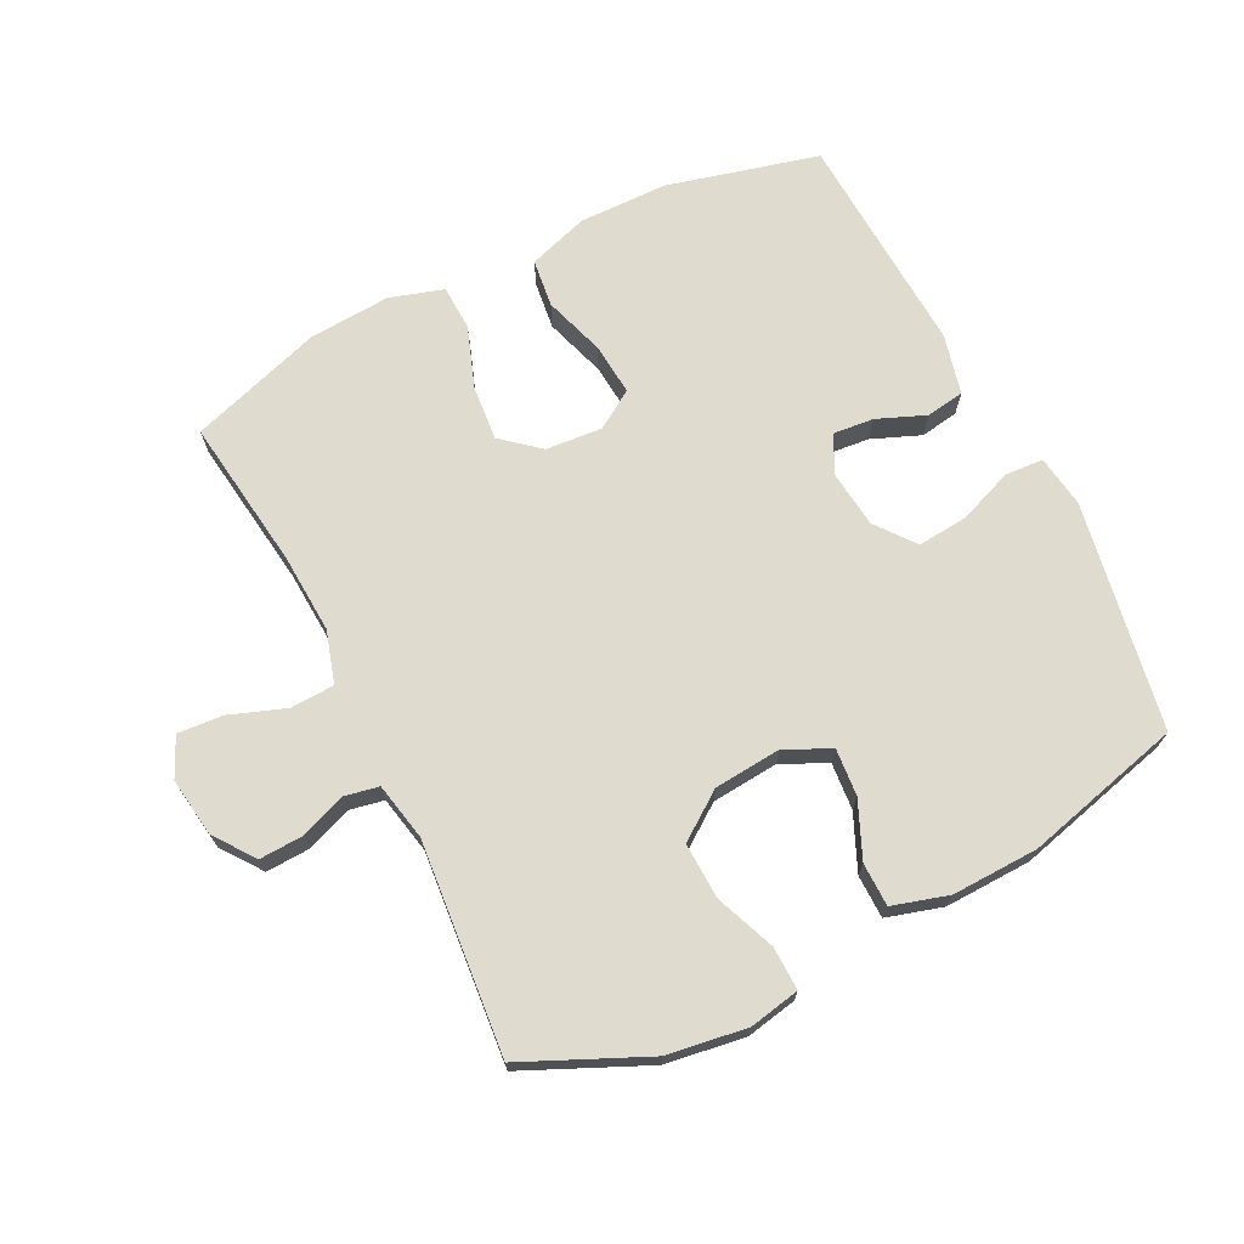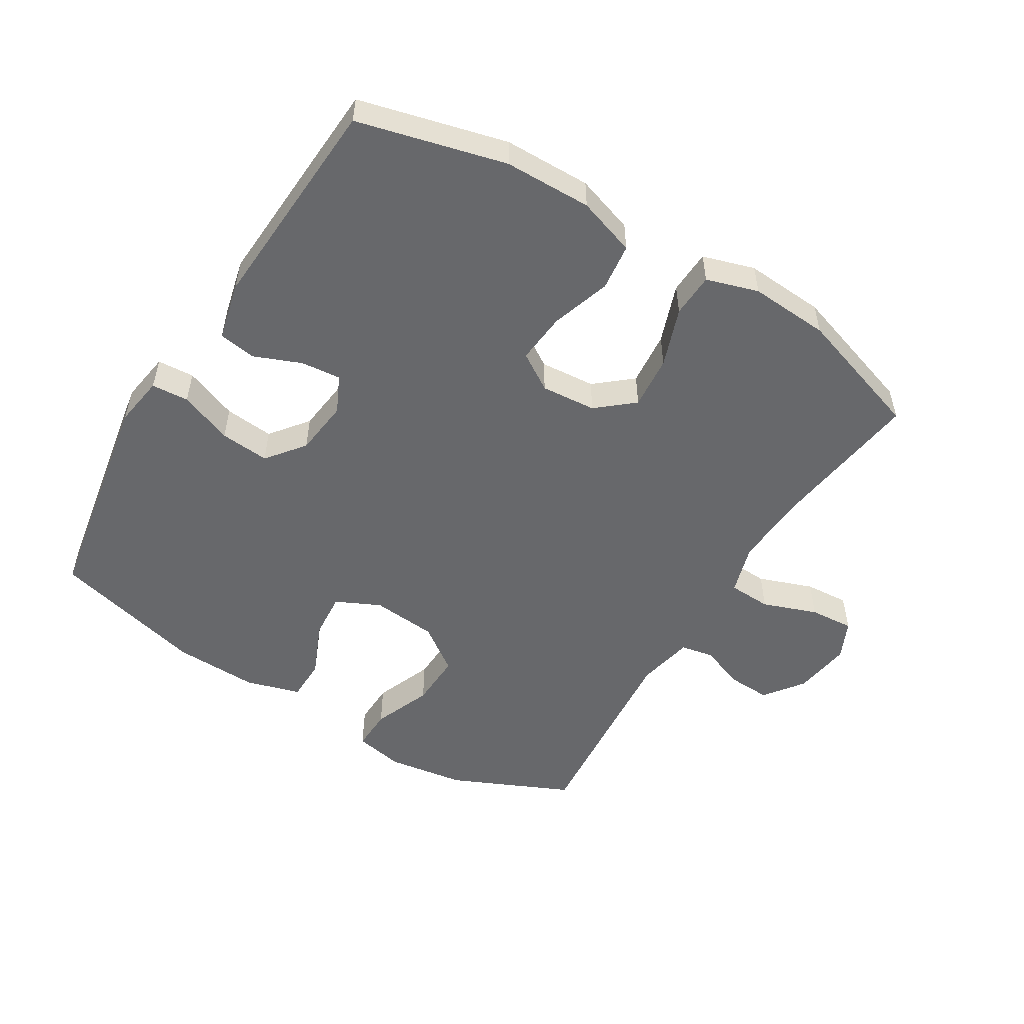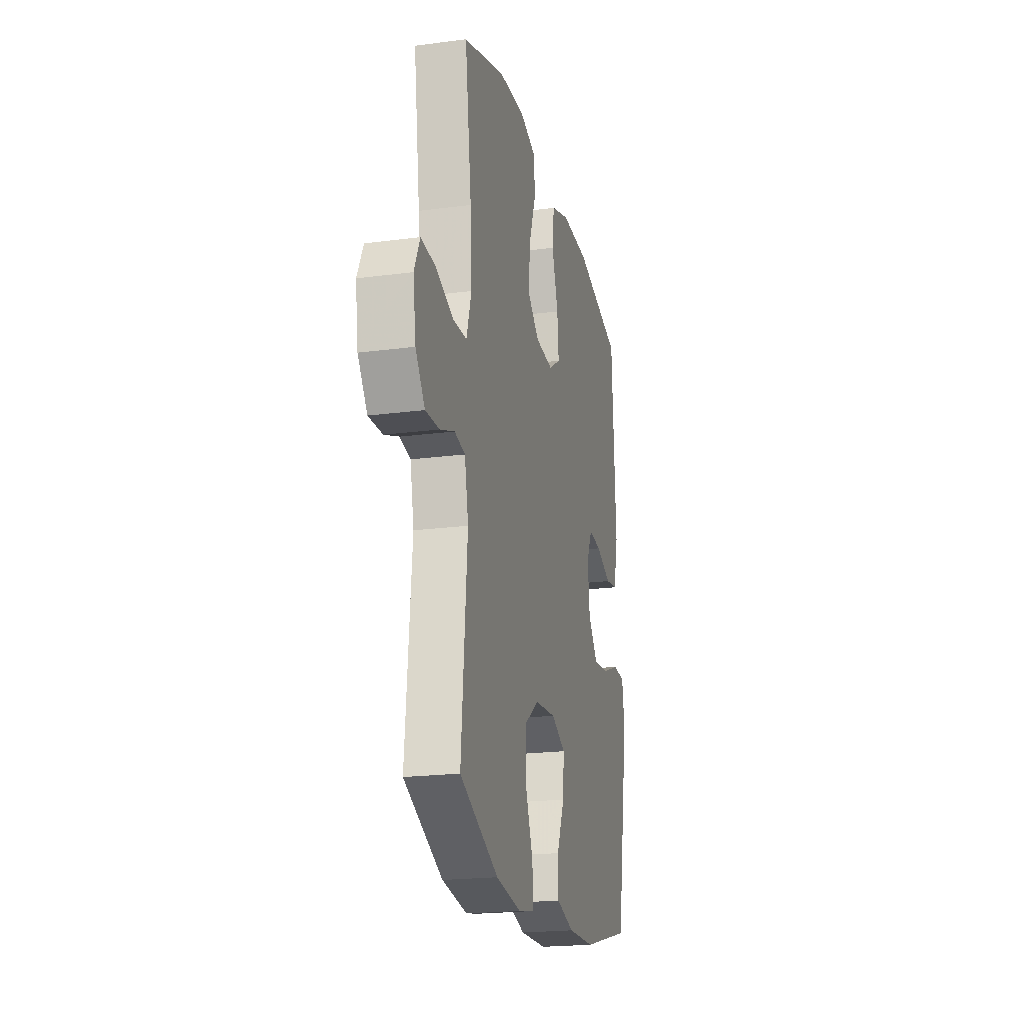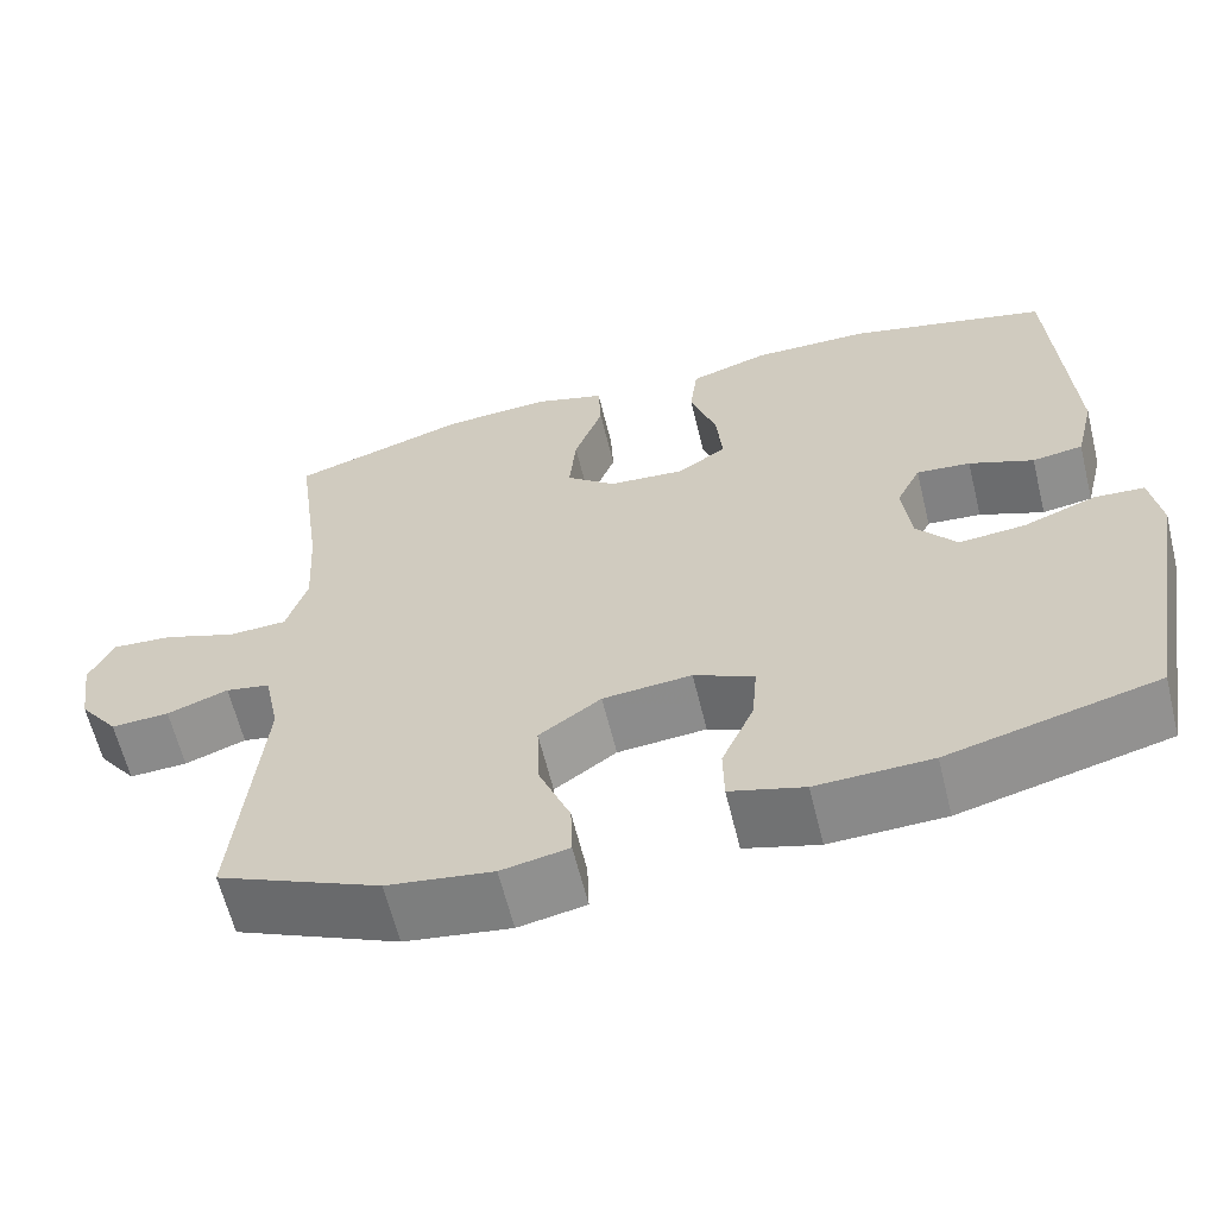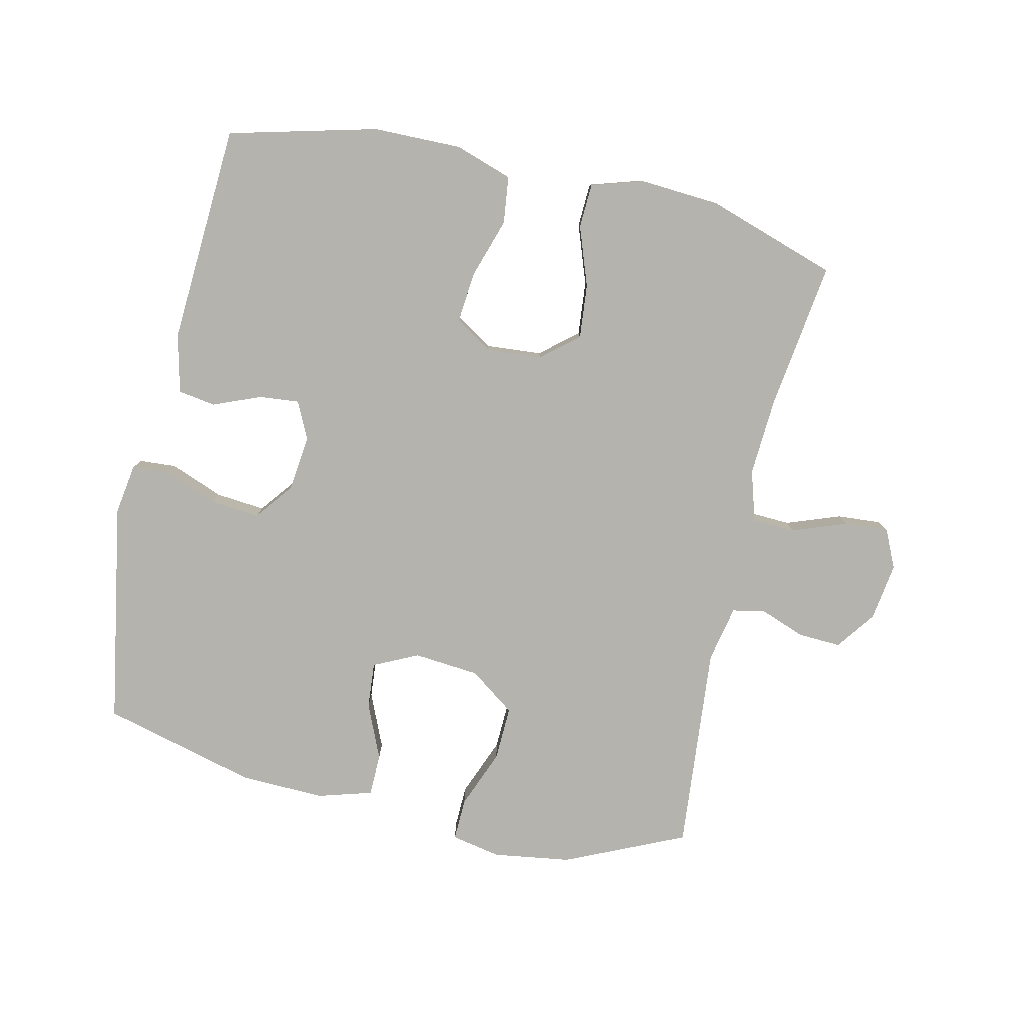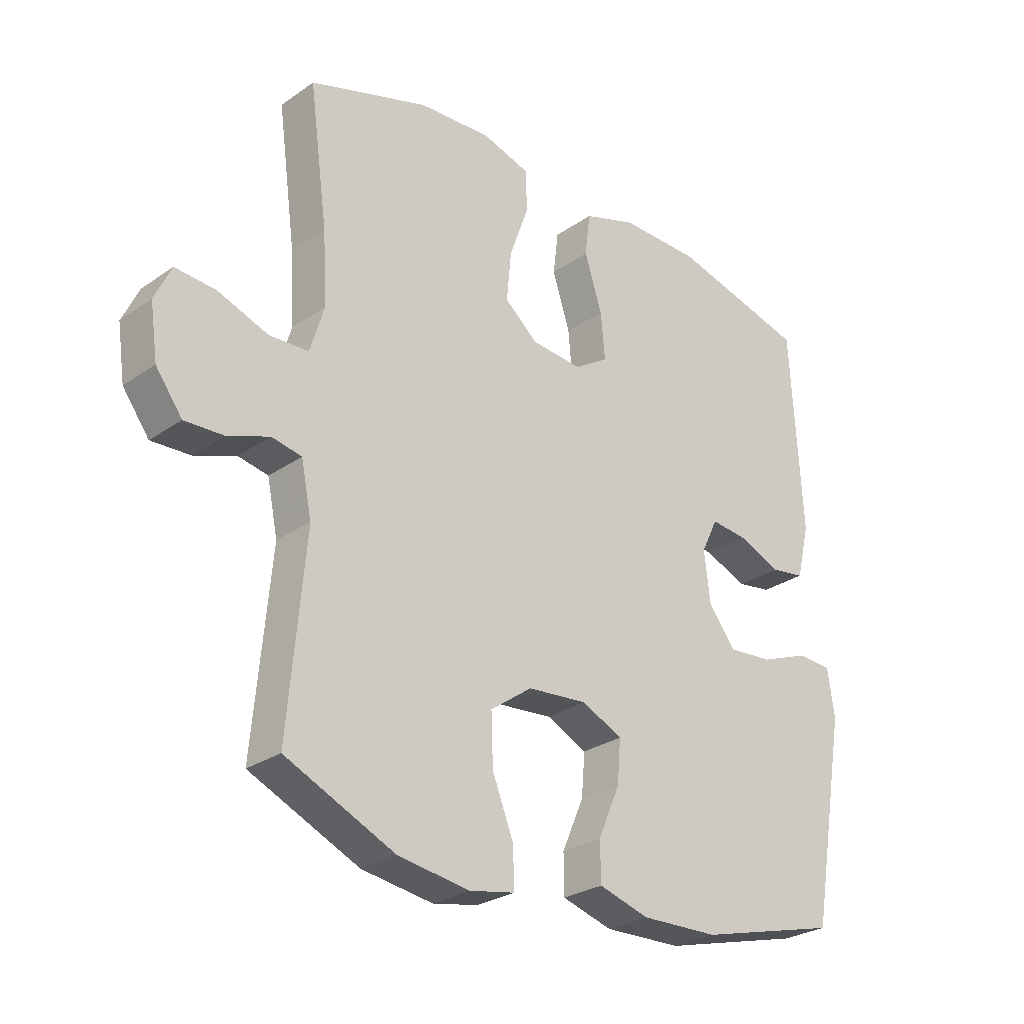
<metadata>
{"format":"obj","ext":"obj","renderer":"f3d","projection":"perspective","resolution":1024,"background":"white","views":[{"elev":70.3,"azim":153.4,"up":"+Y"},{"elev":-52.5,"azim":-31.5,"up":"+Y"},{"elev":-20.9,"azim":103.3,"up":"+Z"},{"elev":-62.6,"azim":-166.2,"up":"+Z"},{"elev":-79.9,"azim":-12.8,"up":"+Y"},{"elev":-27.4,"azim":136.8,"up":"+Z"}]}
</metadata>
<code>
v -0.5 0.07 -0.5
v -0.561 0.07 -0.153
v -0.549 0.07 -0.074
v -0.491 0.07 -0.07
v -0.408 0.07 -0.102
v -0.331 0.07 -0.109
v -0.285 0.07 -0.05
v -0.275 0.07 0.037
v -0.303 0.07 0.095
v -0.365 0.07 0.089
v -0.439 0.07 0.059
v -0.497 0.07 0.068
v -0.519 0.07 0.159
v -0.5 0.07 0.5
v -0.27 0.07 0.559
v -0.134 0.07 0.561
v -0.043 0.07 0.531
v -0.034 0.07 0.458
v -0.064 0.07 0.365
v -0.071 0.07 0.286
v -0.013 0.07 0.249
v 0.073 0.07 0.256
v 0.13 0.07 0.304
v 0.122 0.07 0.388
v 0.089 0.07 0.48
v 0.092 0.07 0.549
v 0.173 0.07 0.574
v 0.297 0.07 0.566
v 0.5 0.07 0.5
v 0.469 0.07 0.269
v 0.462 0.07 0.148
v 0.486 0.07 0.069
v 0.553 0.07 0.066
v 0.638 0.07 0.097
v 0.707 0.07 0.102
v 0.735 0.07 0.042
v 0.722 0.07 -0.048
v 0.677 0.07 -0.109
v 0.61 0.07 -0.106
v 0.54 0.07 -0.08
v 0.489 0.07 -0.09
v 0.471 0.07 -0.178
v 0.5 0.07 -0.5
v 0.314 0.07 -0.584
v 0.193 0.07 -0.602
v 0.116 0.07 -0.587
v 0.118 0.07 -0.521
v 0.154 0.07 -0.43
v 0.157 0.07 -0.345
v 0.086 0.07 -0.294
v -0.016 0.07 -0.285
v -0.085 0.07 -0.318
v -0.079 0.07 -0.39
v -0.042 0.07 -0.475
v -0.043 0.07 -0.541
v -0.128 0.07 -0.566
v -0.26 0.07 -0.562
v -0.5 0 -0.5
v -0.561 0 -0.153
v -0.549 0 -0.074
v -0.491 0 -0.07
v -0.408 0 -0.102
v -0.331 0 -0.109
v -0.285 0 -0.05
v -0.275 0 0.037
v -0.303 0 0.095
v -0.365 0 0.089
v -0.439 0 0.059
v -0.497 0 0.068
v -0.519 0 0.159
v -0.5 0 0.5
v -0.27 0 0.559
v -0.134 0 0.561
v -0.043 0 0.531
v -0.034 0 0.458
v -0.064 0 0.365
v -0.071 0 0.286
v -0.013 0 0.249
v 0.073 0 0.256
v 0.13 0 0.304
v 0.122 0 0.388
v 0.089 0 0.48
v 0.092 0 0.549
v 0.173 0 0.574
v 0.297 0 0.566
v 0.5 0 0.5
v 0.469 0 0.269
v 0.462 0 0.148
v 0.486 0 0.069
v 0.553 0 0.066
v 0.638 0 0.097
v 0.707 0 0.102
v 0.735 0 0.042
v 0.722 0 -0.048
v 0.677 0 -0.109
v 0.61 0 -0.106
v 0.54 0 -0.08
v 0.489 0 -0.09
v 0.471 0 -0.178
v 0.5 0 -0.5
v 0.314 0 -0.584
v 0.193 0 -0.602
v 0.116 0 -0.587
v 0.118 0 -0.521
v 0.154 0 -0.43
v 0.157 0 -0.345
v 0.086 0 -0.294
v -0.016 0 -0.285
v -0.085 0 -0.318
v -0.079 0 -0.39
v -0.042 0 -0.475
v -0.043 0 -0.541
v -0.128 0 -0.566
v -0.26 0 -0.562
f 53 54 55 56
f 52 53 56 57
f 45 46 47 48
f 45 48 49
f 42 43 44 45
f 41 42 45 49
f 37 38 39 40
f 35 36 37 40
f 33 34 35 40
f 32 33 40 41
f 31 32 41 49
f 27 28 29 30
f 24 25 26 27
f 23 24 27 30
f 22 23 30 31
f 16 17 18 19
f 16 19 20
f 15 16 20
f 14 15 20
f 13 14 20 21
f 10 11 12 13
f 9 10 13 21
f 2 3 4 5
f 2 5 6
f 52 57 1 2
f 51 52 2 6
f 50 51 6 7
f 22 31 49 50
f 22 50 7 8
f 8 9 21 22
f 113 112 111 110
f 114 113 110 109
f 105 104 103 102
f 106 105 102
f 102 101 100 99
f 106 102 99 98
f 97 96 95 94
f 97 94 93 92
f 97 92 91 90
f 98 97 90 89
f 106 98 89 88
f 87 86 85 84
f 84 83 82 81
f 87 84 81 80
f 88 87 80 79
f 76 75 74 73
f 77 76 73
f 77 73 72
f 77 72 71
f 78 77 71 70
f 70 69 68 67
f 78 70 67 66
f 62 61 60 59
f 63 62 59
f 59 58 114 109
f 63 59 109 108
f 64 63 108 107
f 107 106 88 79
f 65 64 107 79
f 79 78 66 65
f 1 58 59 2
f 2 59 60 3
f 3 60 61 4
f 4 61 62 5
f 5 62 63 6
f 6 63 64 7
f 7 64 65 8
f 8 65 66 9
f 9 66 67 10
f 10 67 68 11
f 11 68 69 12
f 12 69 70 13
f 13 70 71 14
f 14 71 72 15
f 15 72 73 16
f 16 73 74 17
f 17 74 75 18
f 18 75 76 19
f 19 76 77 20
f 20 77 78 21
f 21 78 79 22
f 22 79 80 23
f 23 80 81 24
f 24 81 82 25
f 25 82 83 26
f 26 83 84 27
f 27 84 85 28
f 28 85 86 29
f 29 86 87 30
f 30 87 88 31
f 31 88 89 32
f 32 89 90 33
f 33 90 91 34
f 34 91 92 35
f 35 92 93 36
f 36 93 94 37
f 37 94 95 38
f 38 95 96 39
f 39 96 97 40
f 40 97 98 41
f 41 98 99 42
f 42 99 100 43
f 43 100 101 44
f 44 101 102 45
f 45 102 103 46
f 46 103 104 47
f 47 104 105 48
f 48 105 106 49
f 49 106 107 50
f 50 107 108 51
f 51 108 109 52
f 52 109 110 53
f 53 110 111 54
f 54 111 112 55
f 55 112 113 56
f 56 113 114 57
f 57 114 58 1

</code>
